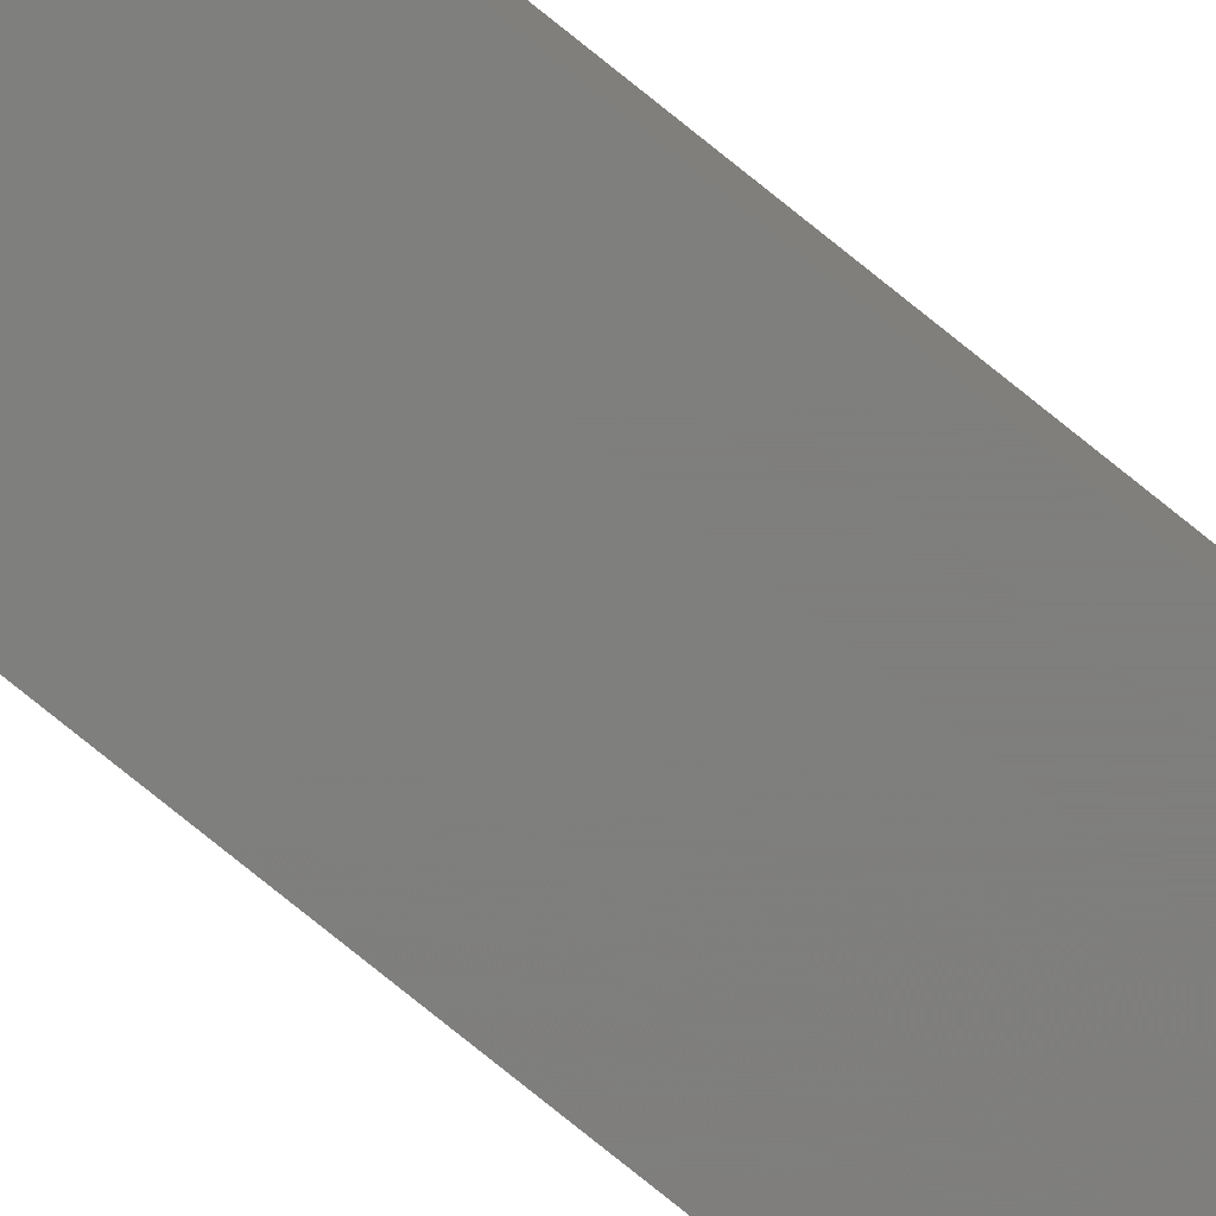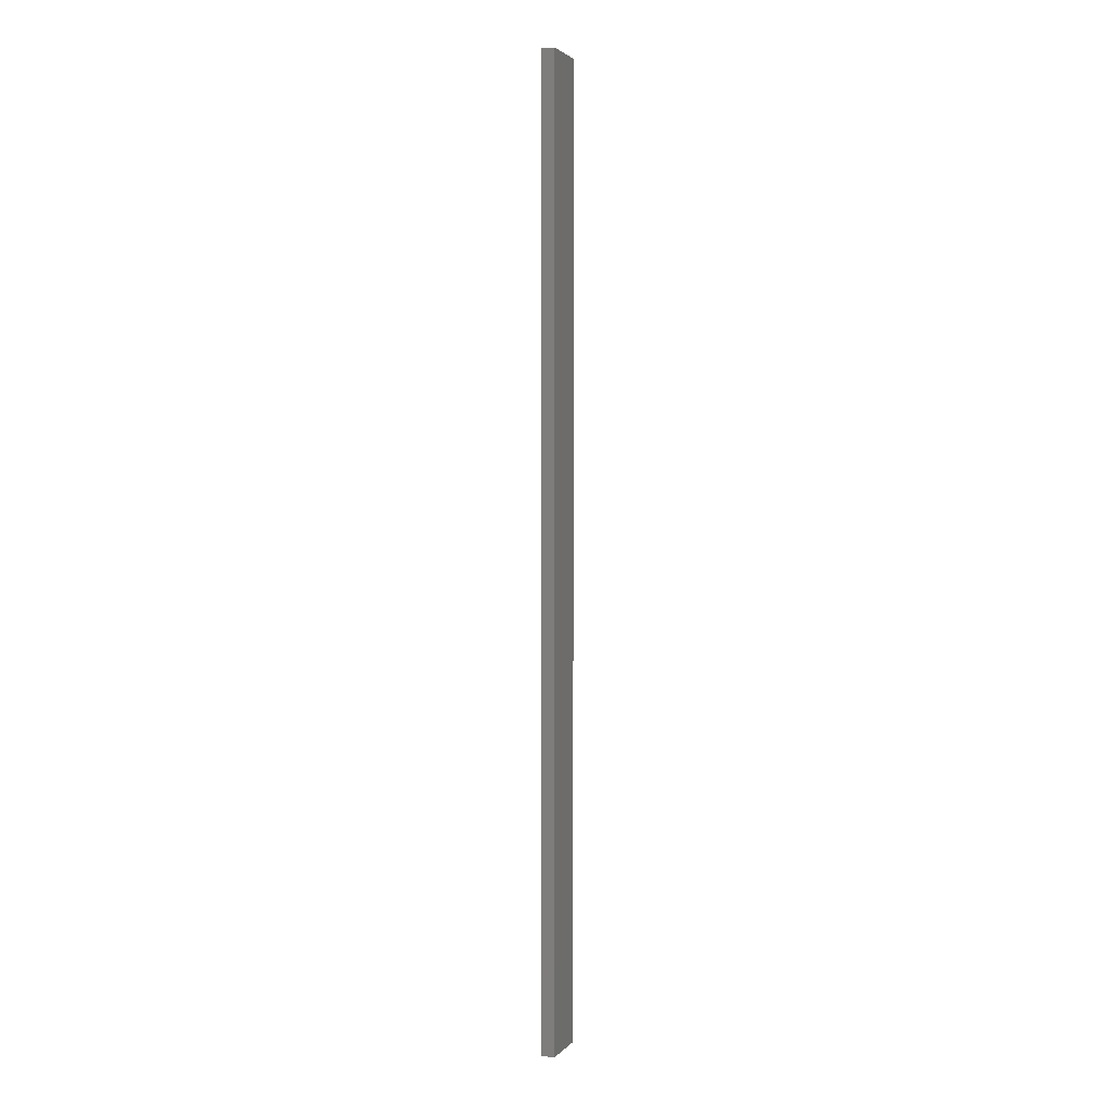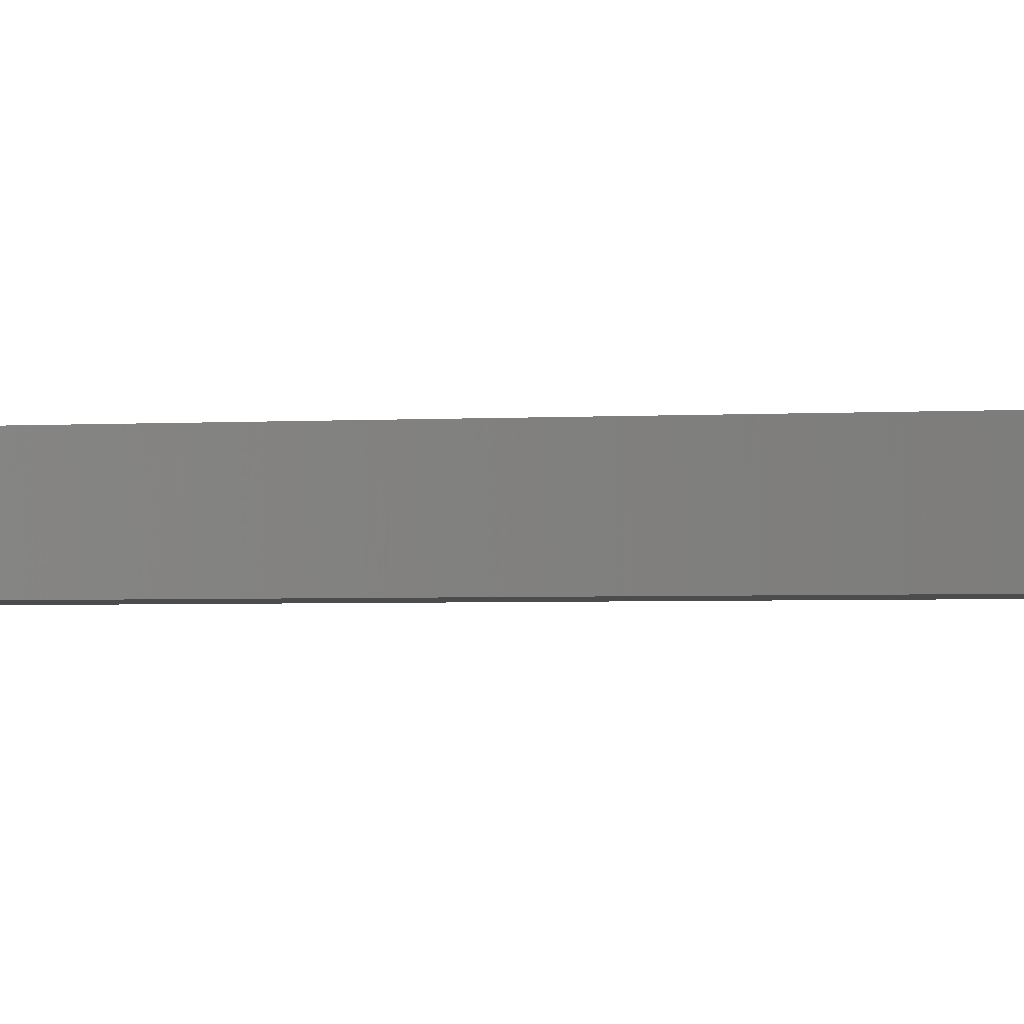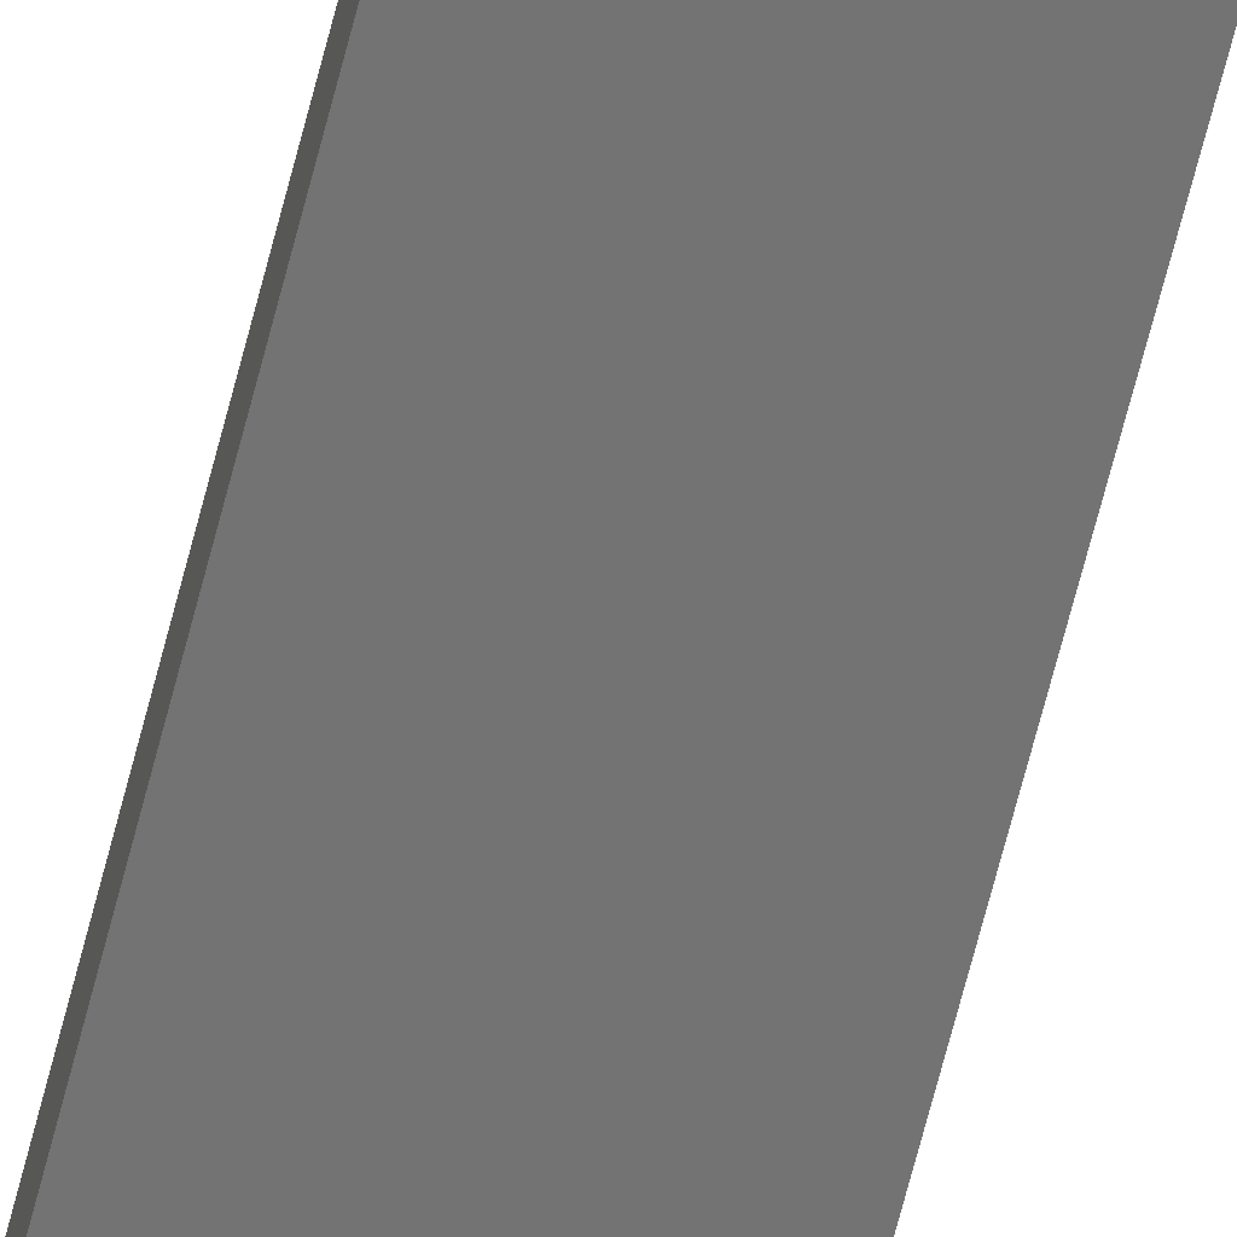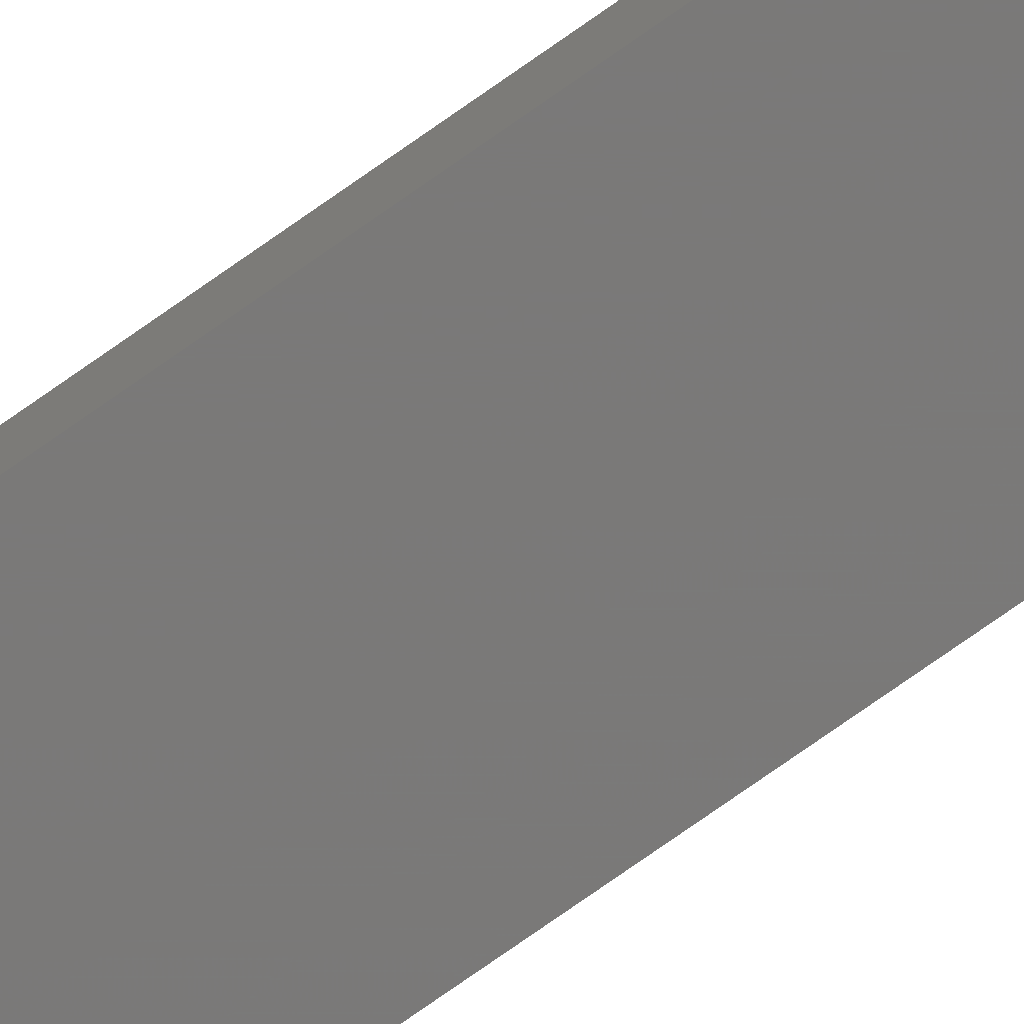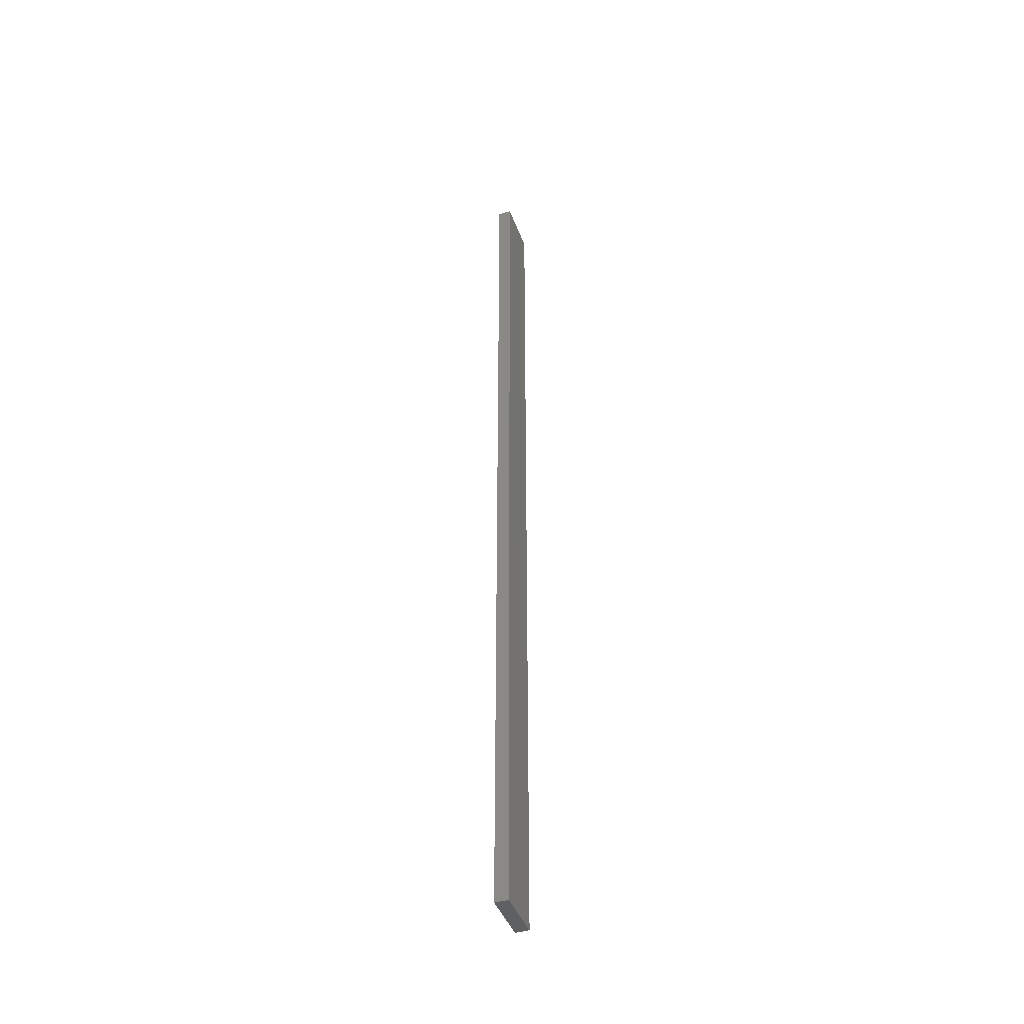
<metadata>
{"format":"stl","ext":"stl","renderer":"f3d","projection":"perspective","resolution":1024,"background":"white","views":[{"elev":-78.6,"azim":51.2,"up":"+Y"},{"elev":2.8,"azim":110.1,"up":"+Z"},{"elev":-0.5,"azim":-39.4,"up":"+Y"},{"elev":-65.5,"azim":-14.1,"up":"+Y"},{"elev":-72.5,"azim":125.6,"up":"+Y"},{"elev":-43.3,"azim":109.8,"up":"+Z"}]}
</metadata>
<code>
# stl→obj: 16 verts, 28 faces
v 0.4731 4.301 -205.3
v 0.4064 4.301 -205.3
v 0.4064 4.301 -201.7
v 0.4731 4.301 -201.7
v 0.5398 4.301 -205.3
v 0.5398 4.301 -201.7
v 0.6064 4.301 -201.7
v 0.6064 4.301 -205.3
v 0.6064 4.251 -205.3
v 0.6064 4.251 -201.7
v 0.4065 4.251 -201.7
v 0.4731 4.251 -205.3
v 0.4731 4.251 -201.7
v 0.4065 4.251 -205.3
v 0.5398 4.251 -205.3
v 0.5398 4.251 -201.7
f 1 2 3
f 1 3 4
f 5 4 6
f 5 6 7
f 5 1 4
f 8 5 7
f 9 8 7
f 9 7 10
f 11 12 13
f 14 12 11
f 13 15 16
f 12 15 13
f 16 9 10
f 15 9 16
f 2 14 11
f 2 11 3
f 9 15 8
f 15 5 8
f 12 1 15
f 15 1 5
f 12 14 1
f 14 2 1
f 16 10 7
f 6 16 7
f 4 13 16
f 4 16 6
f 3 11 13
f 3 13 4

</code>
